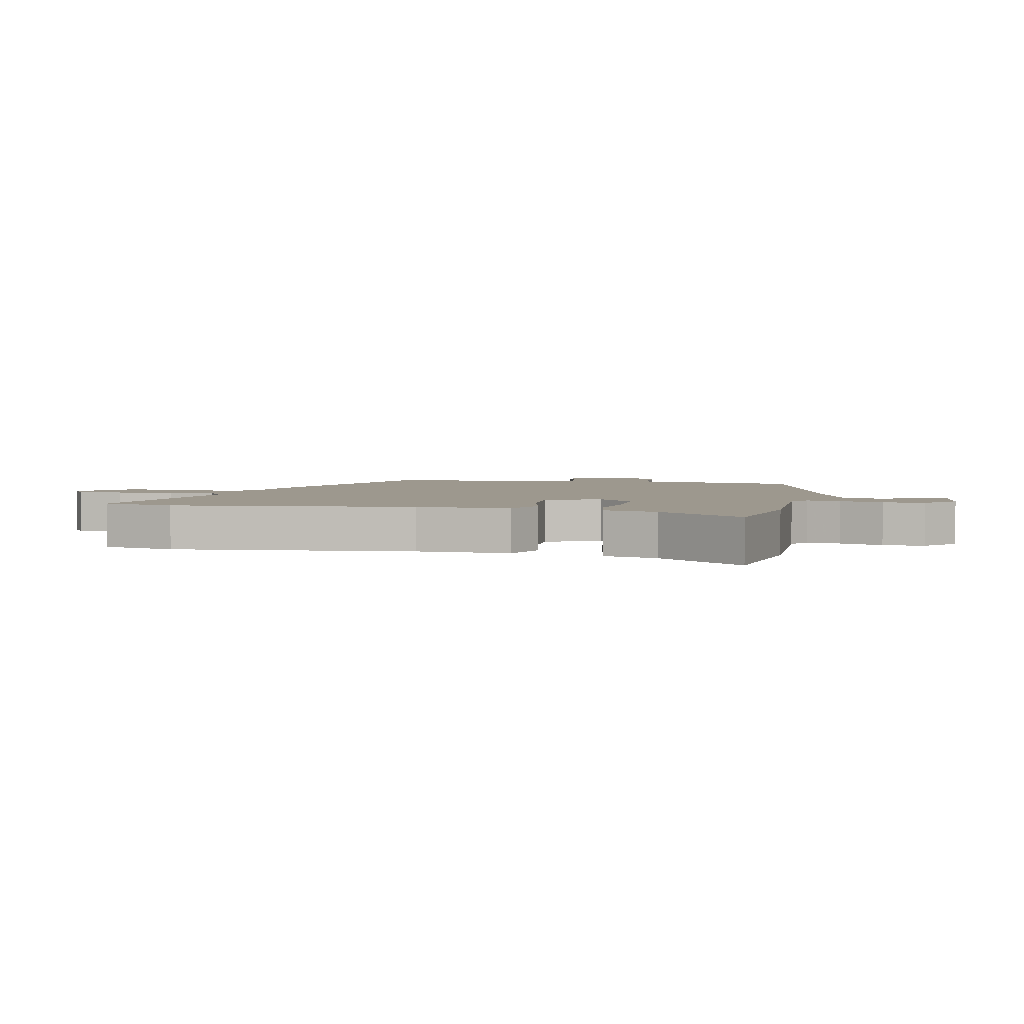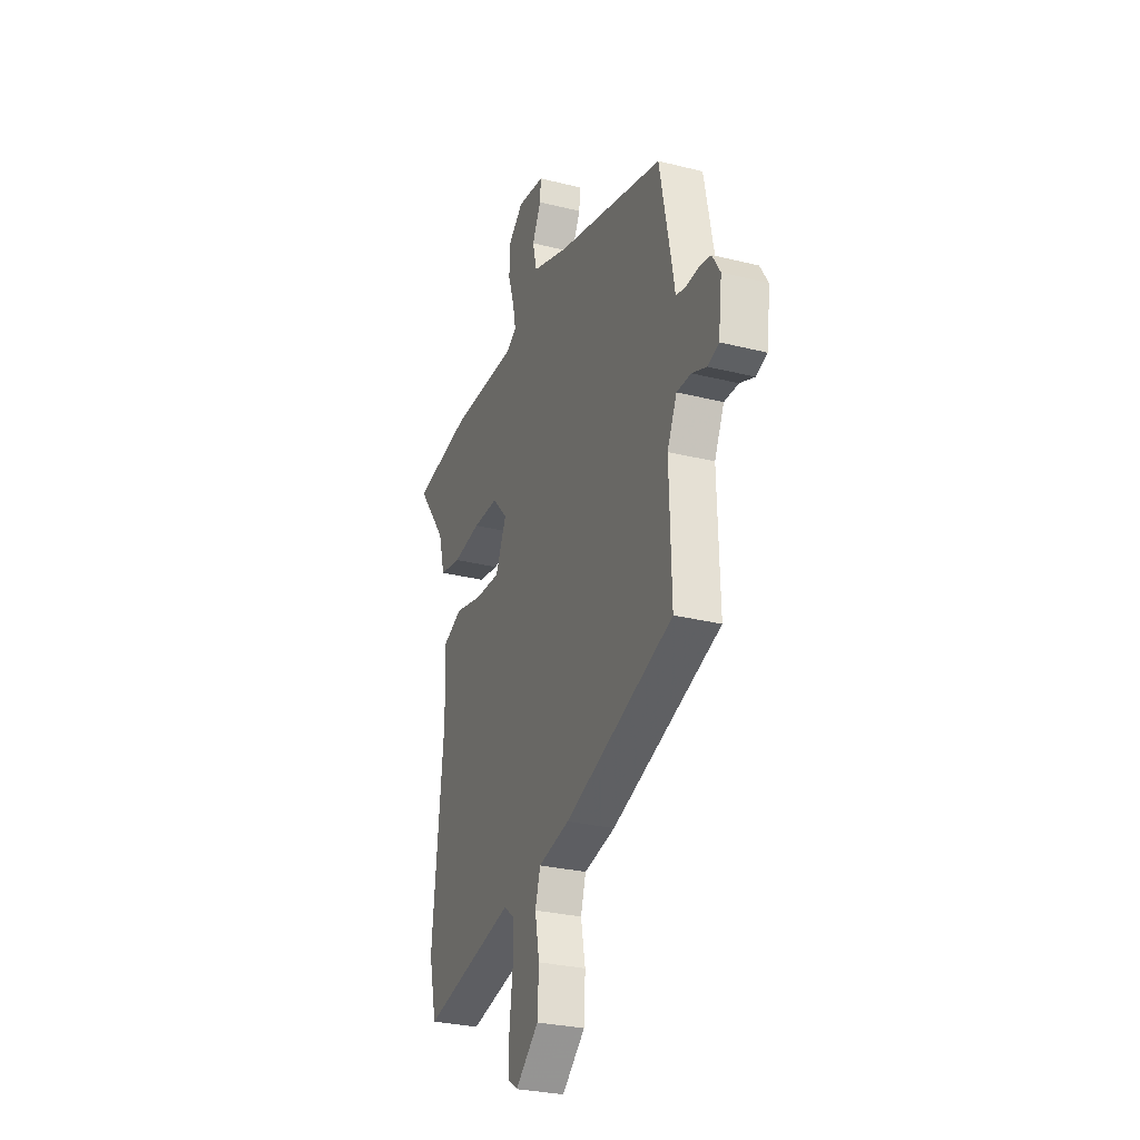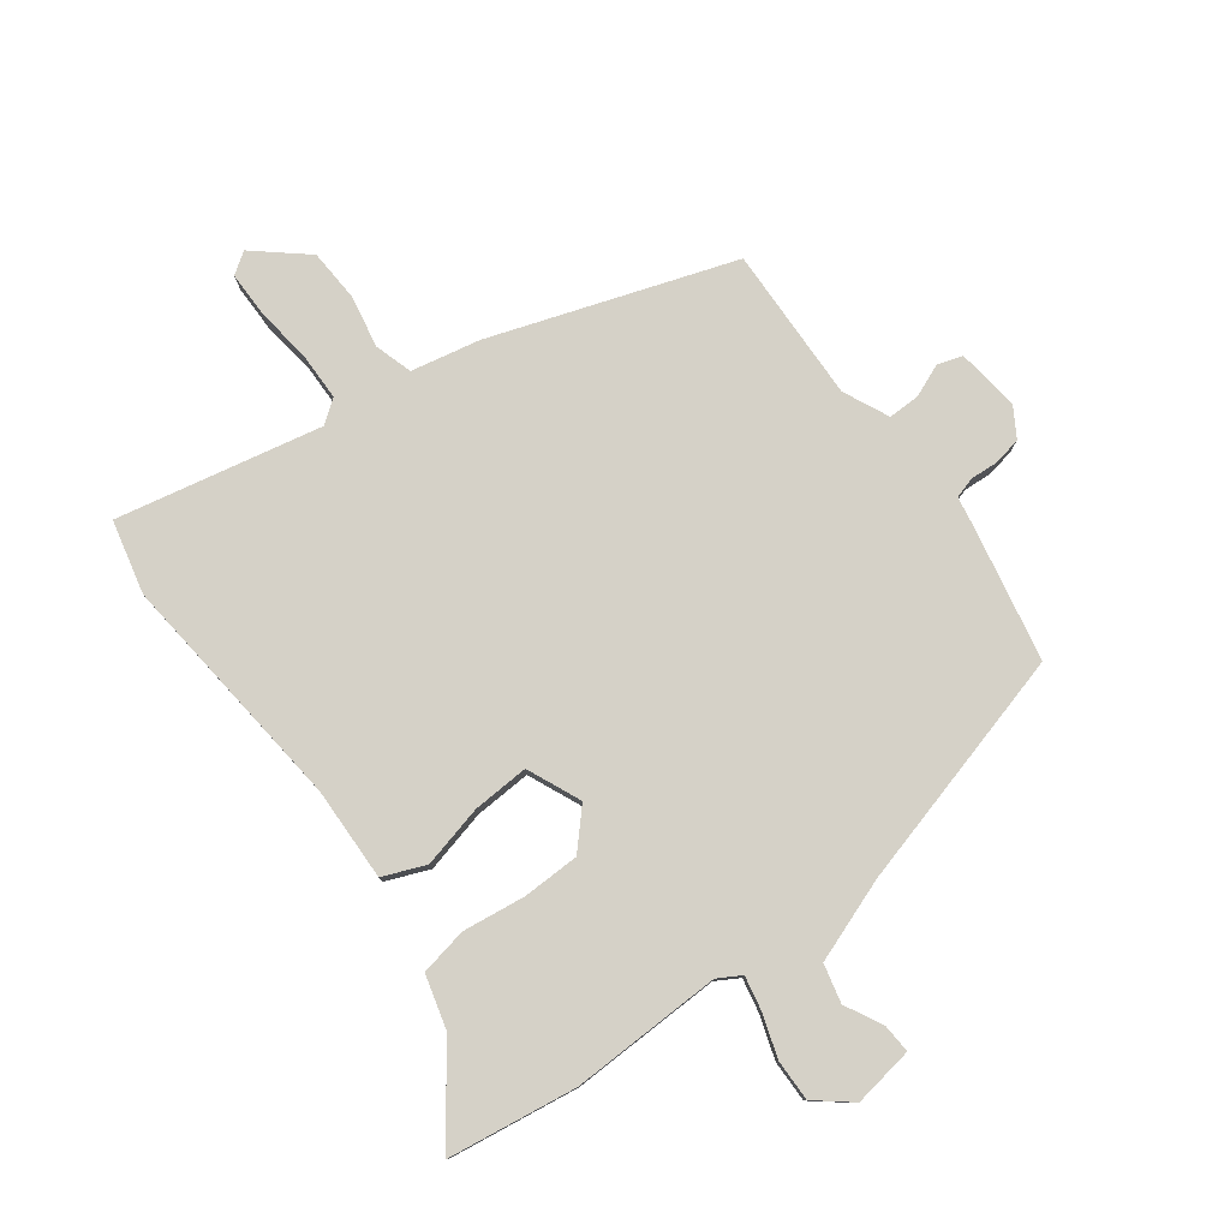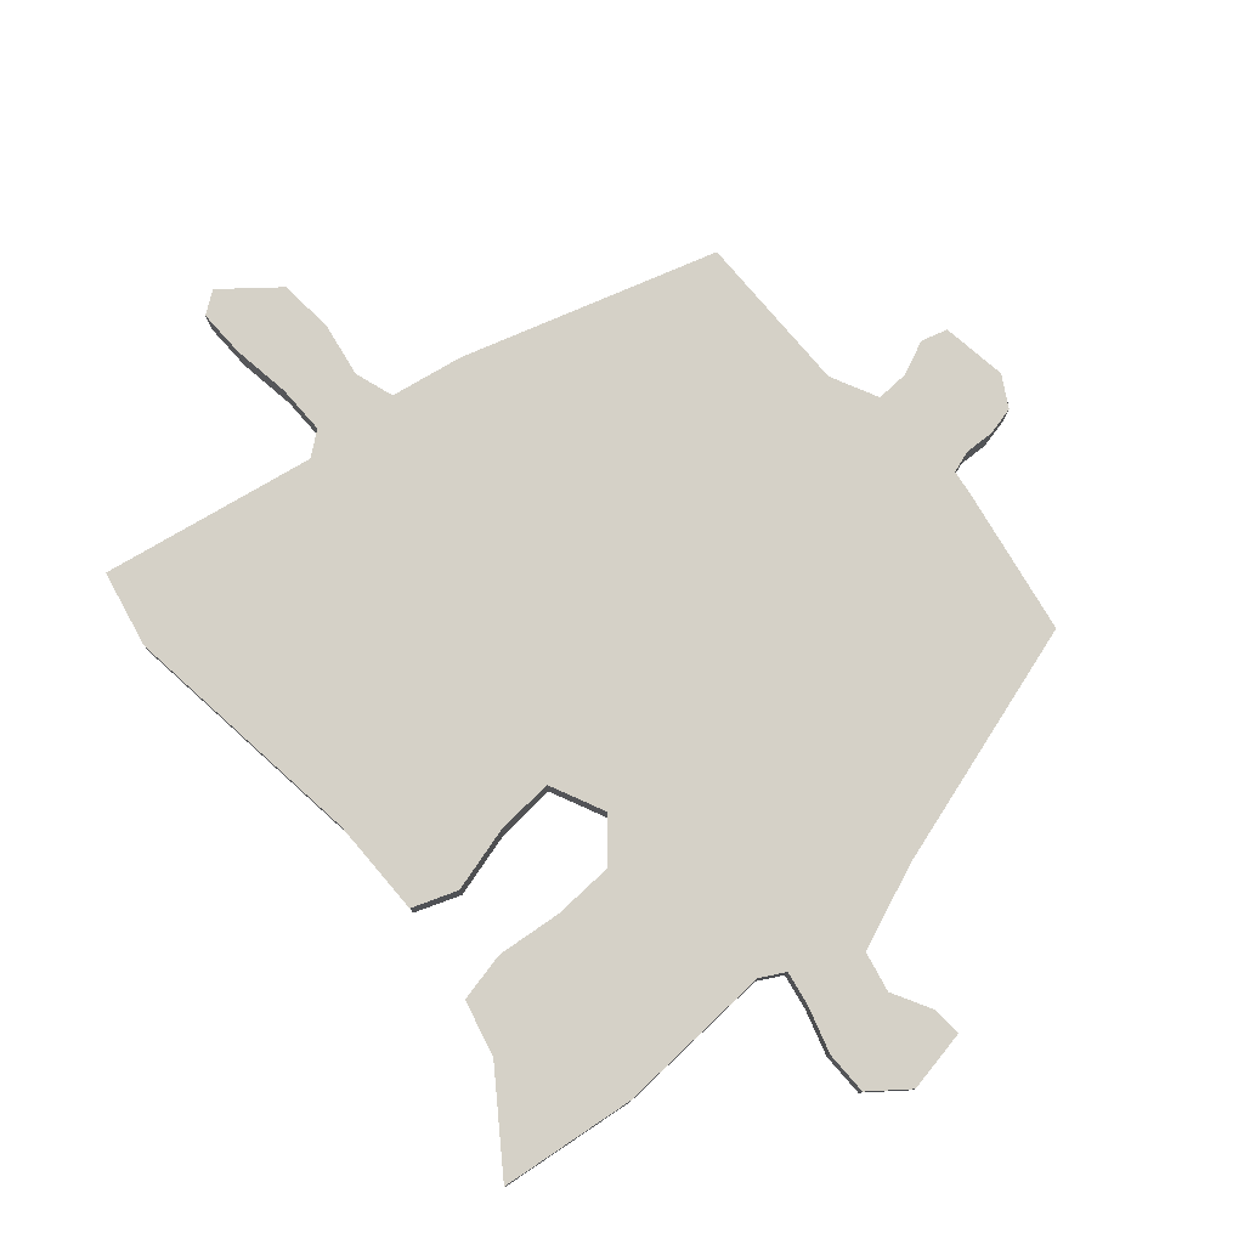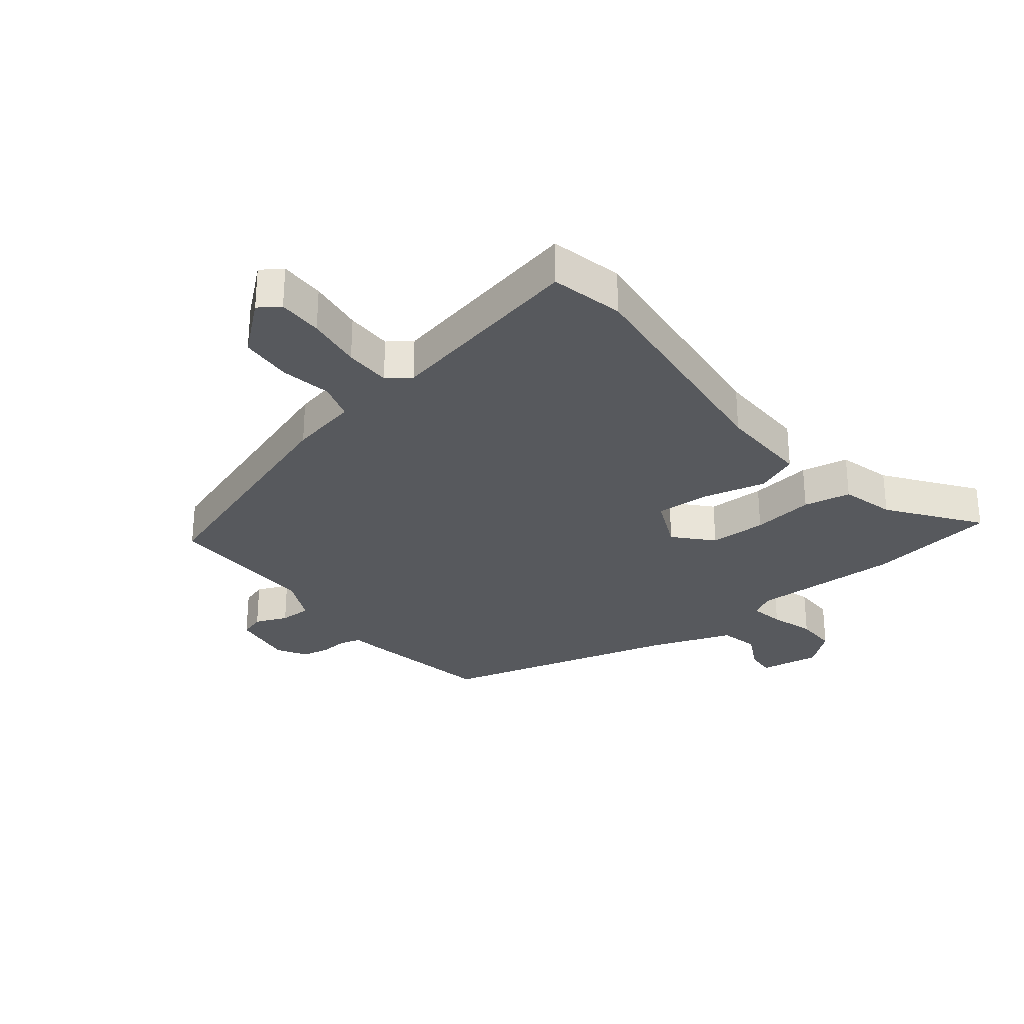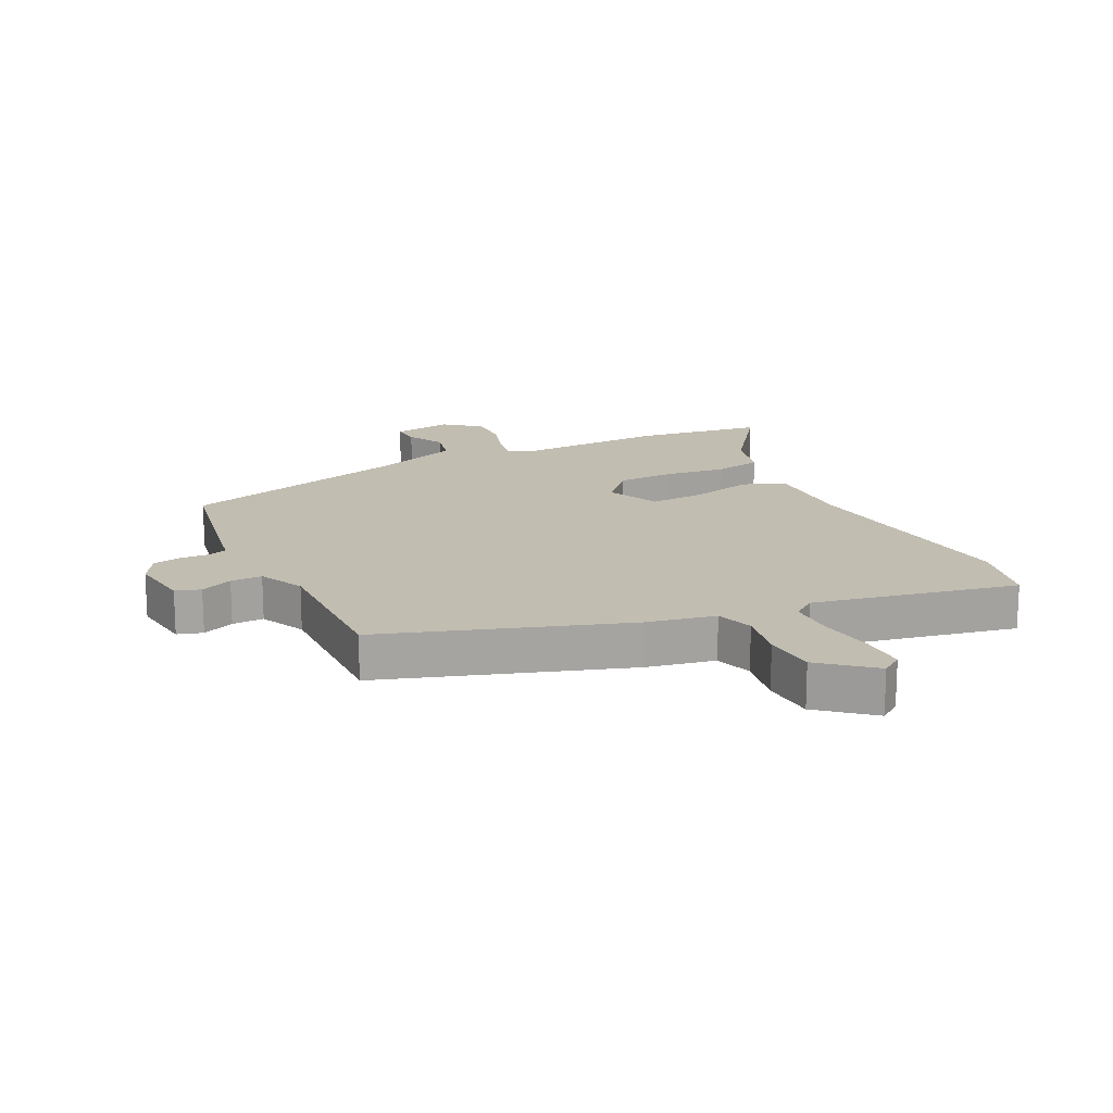
<metadata>
{"format":"obj","ext":"obj","renderer":"f3d","projection":"perspective","resolution":1024,"background":"white","views":[{"elev":3.2,"azim":-77.3,"up":"+Y"},{"elev":-28.8,"azim":69.5,"up":"+Z"},{"elev":79.1,"azim":-36.5,"up":"+Y"},{"elev":78.7,"azim":-41.9,"up":"+Y"},{"elev":-29.5,"azim":-141.8,"up":"+Y"},{"elev":17.0,"azim":153.5,"up":"+Y"}]}
</metadata>
<code>
v 0.513 0.07 -0.335
v 0.118 0.07 -0.468
v 0.005 0.07 -0.491
v -0.014 0.07 -0.553
v 0.002 0.07 -0.637
v -0.003 0.07 -0.724
v -0.087 0.07 -0.795
v -0.122 0.07 -0.771
v -0.122 0.07 -0.696
v -0.11 0.07 -0.604
v -0.111 0.07 -0.527
v -0.149 0.07 -0.499
v -0.484 0.07 -0.568
v -0.512 0.07 -0.448
v -0.471 0.07 -0.054
v -0.475 0.07 0.099
v -0.405 0.07 0.127
v -0.303 0.07 0.102
v -0.211 0.07 0.097
v -0.172 0.07 0.185
v -0.227 0.07 0.245
v -0.321 0.07 0.247
v -0.423 0.07 0.234
v -0.501 0.07 0.249
v -0.525 0.07 0.337
v -0.632 0.07 0.481
v -0.42 0.07 0.511
v -0.172 0.07 0.504
v -0.134 0.07 0.526
v -0.145 0.07 0.581
v -0.168 0.07 0.652
v -0.169 0.07 0.72
v -0.111 0.07 0.767
v -0.012 0.07 0.751
v -0.015 0.07 0.704
v -0.047 0.07 0.642
v -0.032 0.07 0.579
v 0.104 0.07 0.529
v 0.494 0.07 0.421
v 0.538 0.07 0.198
v 0.546 0.07 0.151
v 0.58 0.07 0.141
v 0.626 0.07 0.144
v 0.671 0.07 0.135
v 0.7 0.07 0.087
v 0.687 0.07 -0.016
v 0.646 0.07 -0.029
v 0.593 0.07 -0.007
v 0.541 0.07 -0.006
v 0.506 0.07 -0.081
v 0.513 0 -0.335
v 0.118 0 -0.468
v 0.005 0 -0.491
v -0.014 0 -0.553
v 0.002 0 -0.637
v -0.003 0 -0.724
v -0.087 0 -0.795
v -0.122 0 -0.771
v -0.122 0 -0.696
v -0.11 0 -0.604
v -0.111 0 -0.527
v -0.149 0 -0.499
v -0.484 0 -0.568
v -0.512 0 -0.448
v -0.471 0 -0.054
v -0.475 0 0.099
v -0.405 0 0.127
v -0.303 0 0.102
v -0.211 0 0.097
v -0.172 0 0.185
v -0.227 0 0.245
v -0.321 0 0.247
v -0.423 0 0.234
v -0.501 0 0.249
v -0.525 0 0.337
v -0.632 0 0.481
v -0.42 0 0.511
v -0.172 0 0.504
v -0.134 0 0.526
v -0.145 0 0.581
v -0.168 0 0.652
v -0.169 0 0.72
v -0.111 0 0.767
v -0.012 0 0.751
v -0.015 0 0.704
v -0.047 0 0.642
v -0.032 0 0.579
v 0.104 0 0.529
v 0.494 0 0.421
v 0.538 0 0.198
v 0.546 0 0.151
v 0.58 0 0.141
v 0.626 0 0.144
v 0.671 0 0.135
v 0.7 0 0.087
v 0.687 0 -0.016
v 0.646 0 -0.029
v 0.593 0 -0.007
v 0.541 0 -0.006
v 0.506 0 -0.081
f 46 47 48
f 45 46 48
f 44 45 48
f 43 44 48
f 42 43 48
f 41 42 48 49
f 41 49 50
f 40 41 50
f 39 40 50
f 38 39 50
f 34 35 36
f 33 34 36
f 32 33 36
f 31 32 36
f 30 31 36
f 29 30 36 37
f 1 2 3
f 50 1 3
f 38 50 3
f 37 38 3
f 29 37 3
f 28 29 3
f 22 23 24 25
f 26 27 28
f 25 26 28
f 22 25 28
f 21 22 28
f 15 16 17 18
f 15 18 19
f 14 15 19
f 13 14 19
f 12 13 19
f 11 12 19 20
f 8 9 10
f 7 8 10
f 6 7 10
f 5 6 10
f 4 5 10
f 4 10 11
f 3 4 11 20
f 20 21 28
f 3 20 28
f 98 97 96
f 98 96 95
f 98 95 94
f 98 94 93
f 98 93 92
f 99 98 92 91
f 100 99 91
f 100 91 90
f 100 90 89
f 100 89 88
f 86 85 84
f 86 84 83
f 86 83 82
f 86 82 81
f 86 81 80
f 87 86 80 79
f 53 52 51
f 53 51 100
f 53 100 88
f 53 88 87
f 53 87 79
f 53 79 78
f 75 74 73 72
f 78 77 76
f 78 76 75
f 78 75 72
f 78 72 71
f 68 67 66 65
f 69 68 65
f 69 65 64
f 69 64 63
f 69 63 62
f 70 69 62 61
f 60 59 58
f 60 58 57
f 60 57 56
f 60 56 55
f 60 55 54
f 61 60 54
f 70 61 54 53
f 78 71 70
f 78 70 53
f 1 51 52 2
f 2 52 53 3
f 3 53 54 4
f 4 54 55 5
f 5 55 56 6
f 6 56 57 7
f 7 57 58 8
f 8 58 59 9
f 9 59 60 10
f 10 60 61 11
f 11 61 62 12
f 12 62 63 13
f 13 63 64 14
f 14 64 65 15
f 15 65 66 16
f 16 66 67 17
f 17 67 68 18
f 18 68 69 19
f 19 69 70 20
f 20 70 71 21
f 21 71 72 22
f 22 72 73 23
f 23 73 74 24
f 24 74 75 25
f 25 75 76 26
f 26 76 77 27
f 27 77 78 28
f 28 78 79 29
f 29 79 80 30
f 30 80 81 31
f 31 81 82 32
f 32 82 83 33
f 33 83 84 34
f 34 84 85 35
f 35 85 86 36
f 36 86 87 37
f 37 87 88 38
f 38 88 89 39
f 39 89 90 40
f 40 90 91 41
f 41 91 92 42
f 42 92 93 43
f 43 93 94 44
f 44 94 95 45
f 45 95 96 46
f 46 96 97 47
f 47 97 98 48
f 48 98 99 49
f 49 99 100 50
f 50 100 51 1

</code>
